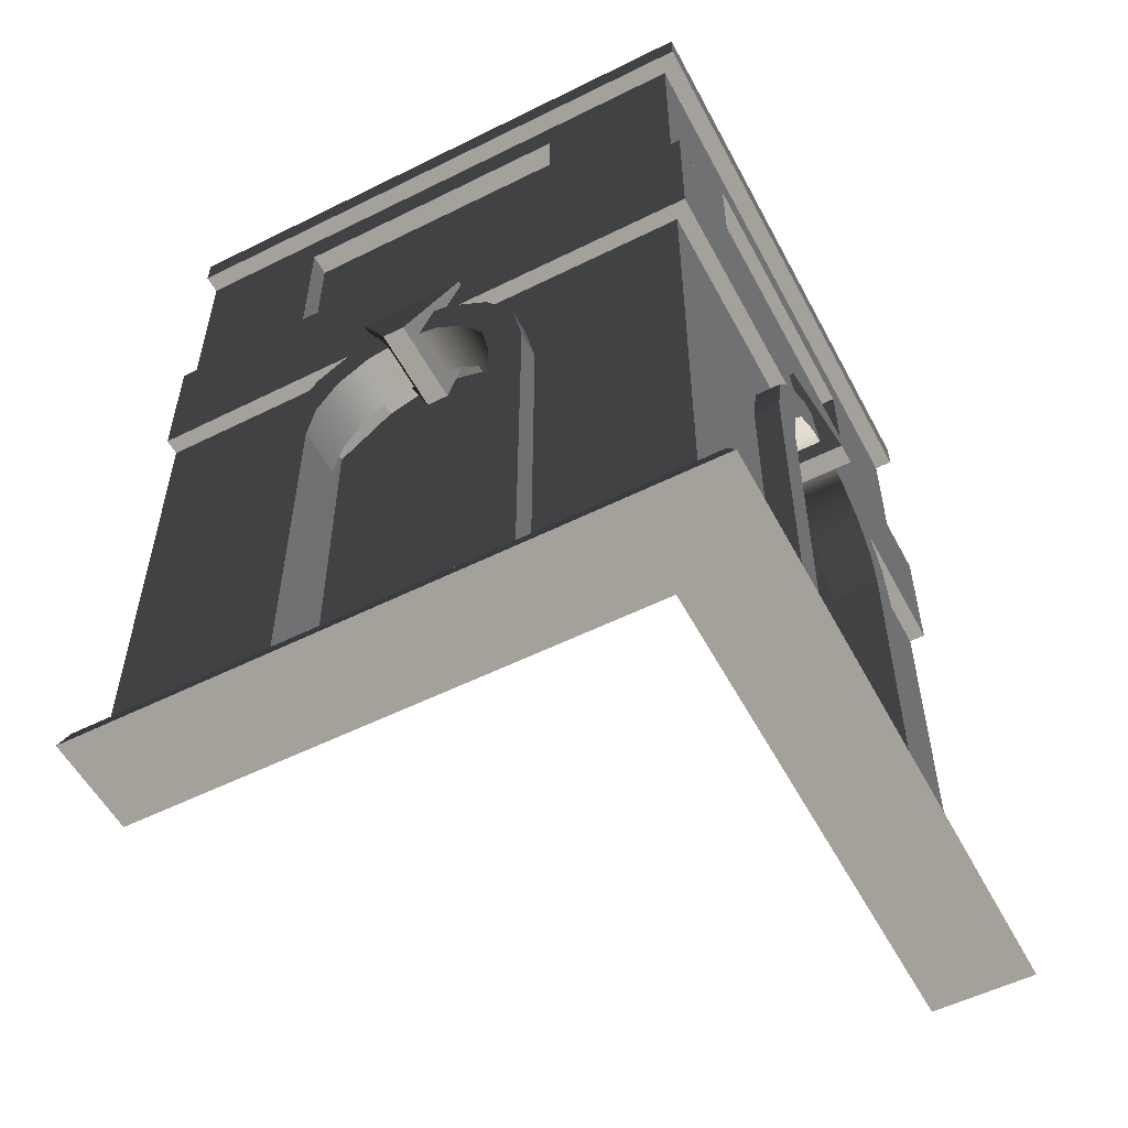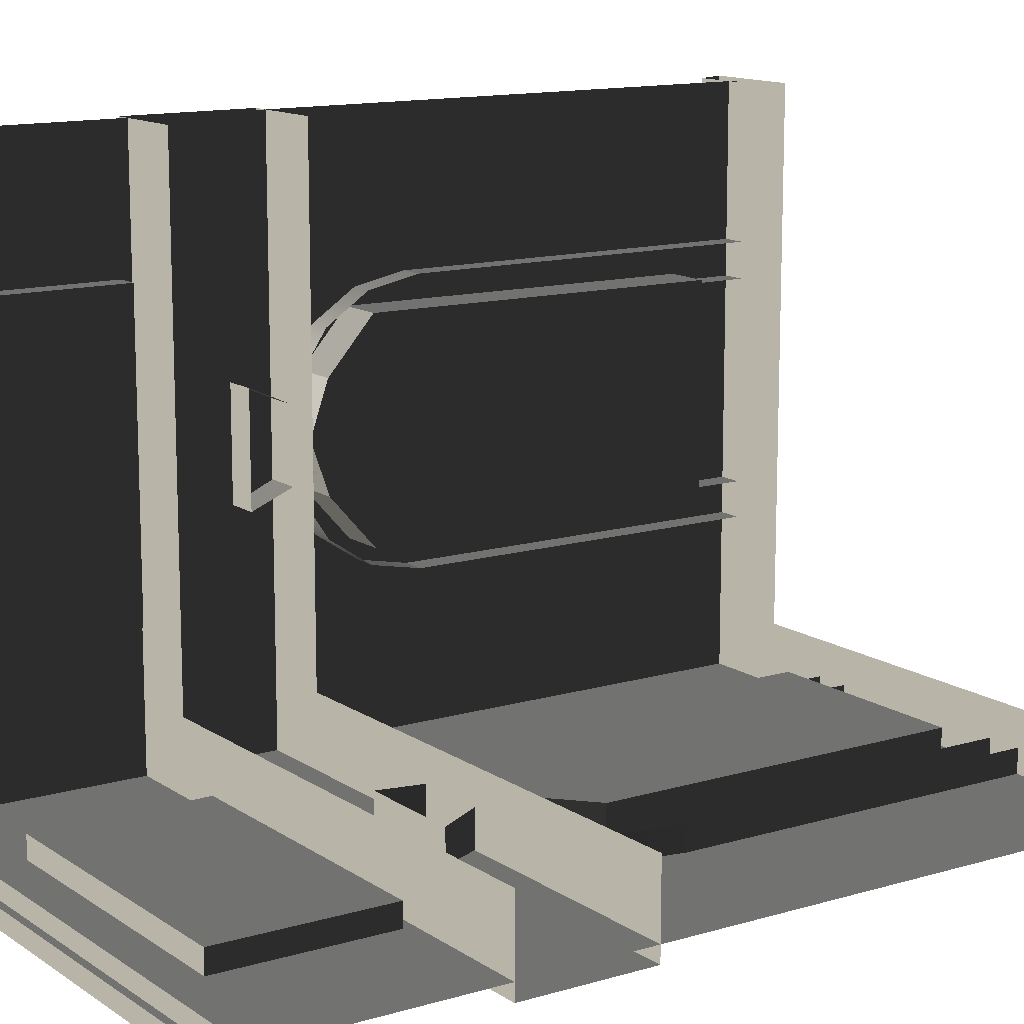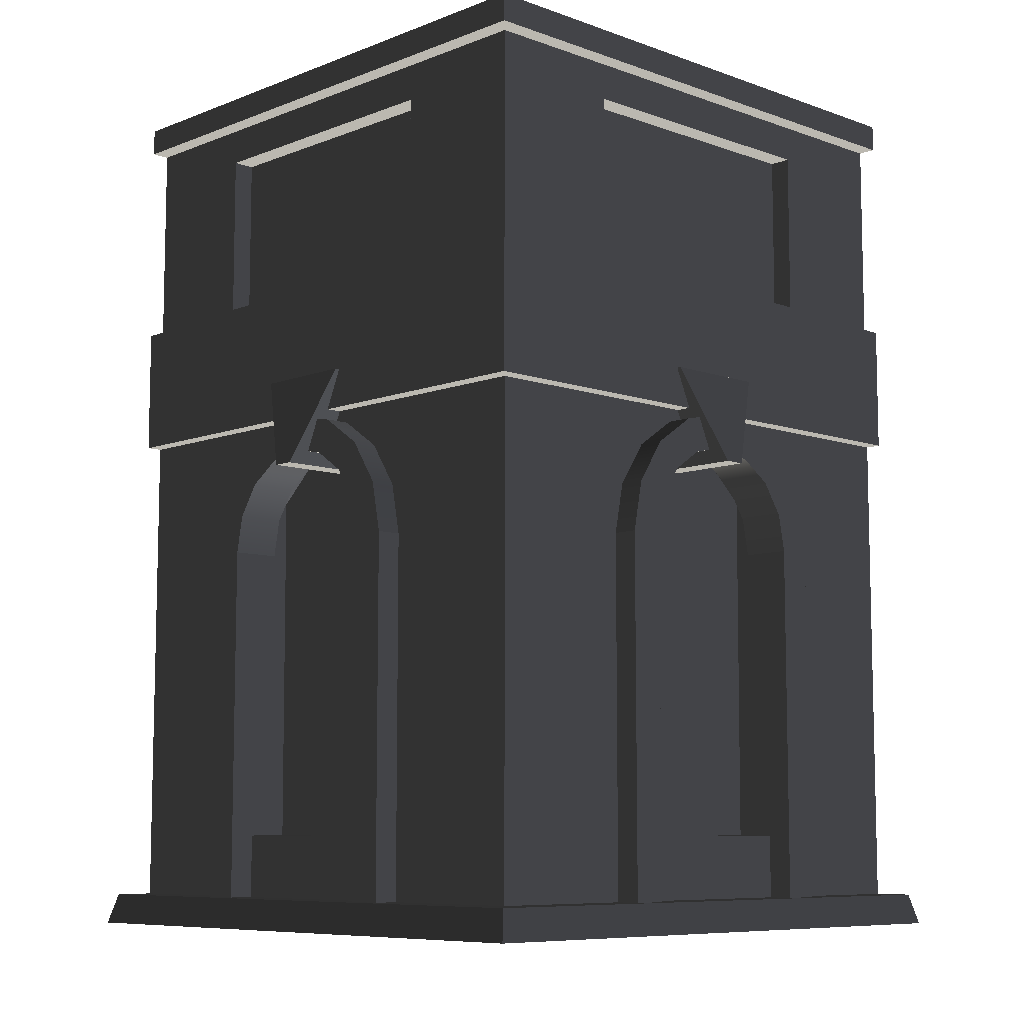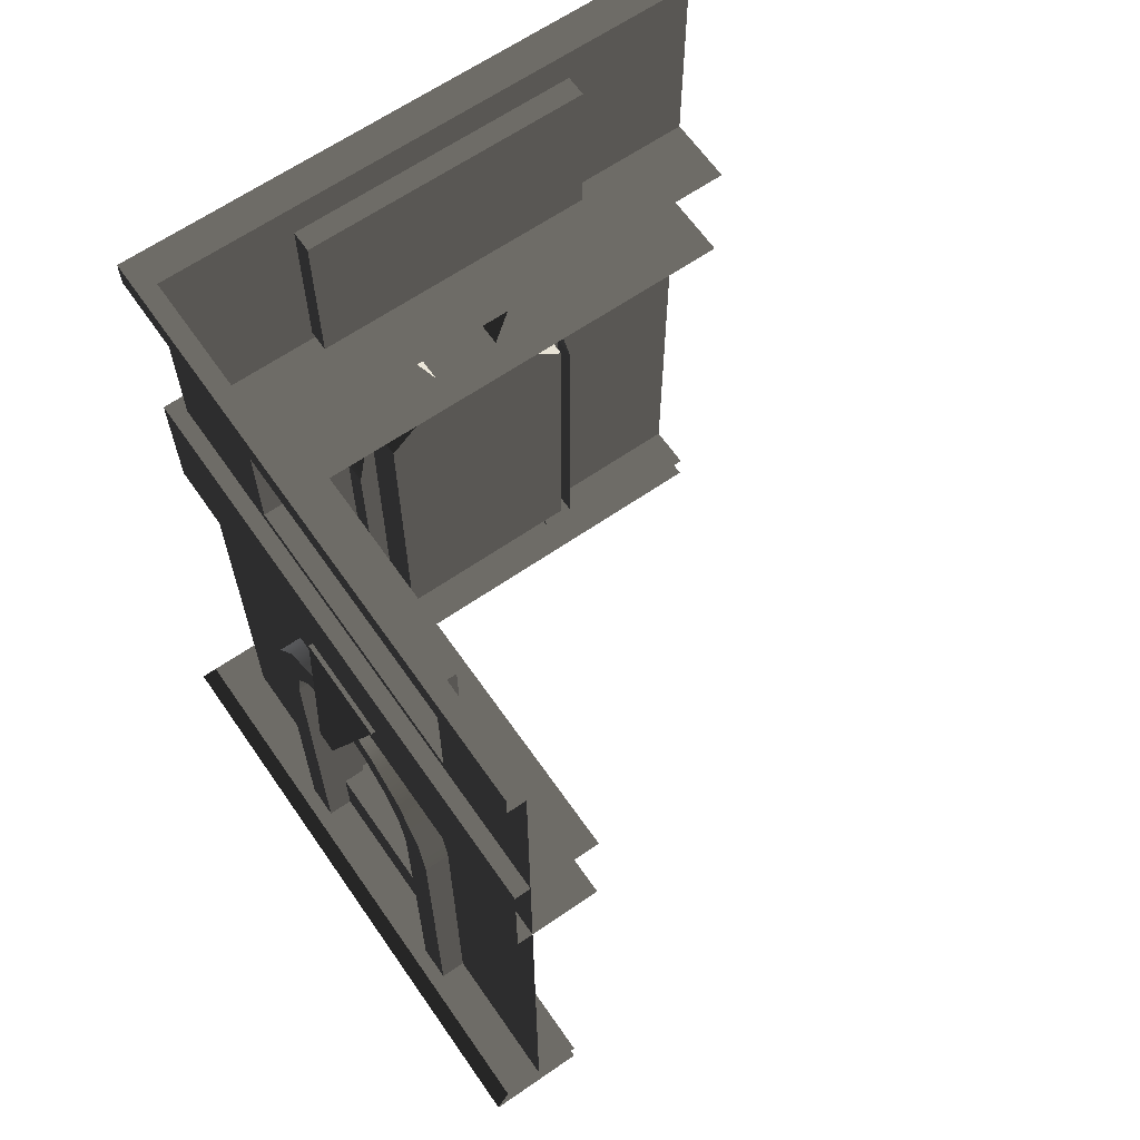
<metadata>
{"format":"obj","ext":"obj","renderer":"f3d","projection":"perspective","resolution":1024,"background":"white","views":[{"elev":-55.1,"azim":-62.3,"up":"+Z"},{"elev":13.1,"azim":55.9,"up":"+Y"},{"elev":-8.3,"azim":-43.9,"up":"+Z"},{"elev":64.2,"azim":55.2,"up":"+Z"}]}
</metadata>
<code>
v 65.44 12.7 132.2
v 50.74 12.7 20.22
v 50.96 12.7 119.3
v 79.92 12.7 137.3
v 94.4 12.7 132.2
v 108.9 12.7 119.3
v 108.4 12.7 20.22
v 120.5 6.16 226.1
v 38.55 6.16 179.6
v 38.55 6.16 226.1
v 120.5 6.16 179.6
v 108.4 -8.478e-06 20.22
v 108.9 12.7 119.3
v 108.9 -6.971e-05 119.3
v 108.4 12.7 20.22
v 94.4 -1.397e-05 132.2
v 108.9 12.7 119.3
v 94.4 12.7 132.2
v 108.9 -6.971e-05 119.3
v 50.96 -3.812e-06 119.3
v 50.74 12.7 20.22
v 50.74 -1.732e-05 20.22
v 50.96 12.7 119.3
v 108.4 -8.478e-06 20.22
v 50.74 12.7 20.22
v 108.4 12.7 20.22
v 50.74 -1.732e-05 20.22
v 65.44 -5.612e-05 132.2
v 79.92 12.7 137.3
v 65.44 12.7 132.2
v 79.92 -3.437e-05 137.3
v 79.92 -3.437e-05 137.3
v 94.4 12.7 132.2
v 79.92 12.7 137.3
v 94.4 -1.397e-05 132.2
v 50.96 -3.812e-06 119.3
v 65.44 12.7 132.2
v 50.96 12.7 119.3
v 65.44 -5.612e-05 132.2
v 157.5 -5.073 243.7
v -5.079 -5.073 236.2
v -5.079 -5.073 243.7
v 157.5 -5.073 236.2
v 157.5 -5.849e-05 236.2
v -5.079 -5.073 236.2
v 157.5 -5.073 236.2
v -1.418e-05 -6.241e-05 236.2
v -2.419e-05 -6.141e-05 243.7
v 157.5 -5.073 243.7
v -5.079 -5.073 243.7
v 157.5 -5.749e-05 243.7
v 120.5 -4.476e-05 179.6
v 120.5 6.16 226.1
v 120.5 -3.856e-05 226.1
v 120.5 6.16 179.6
v 120.5 -3.856e-05 226.1
v 38.55 6.16 226.1
v 38.55 -8.274e-05 226.1
v 120.5 6.16 226.1
v 38.55 -8.274e-05 226.1
v 38.55 6.16 179.6
v 38.55 -1.385e-05 179.6
v 38.55 6.16 226.1
v 38.55 -1.385e-05 179.6
v 120.5 6.16 179.6
v 120.5 -4.476e-05 179.6
v 38.55 6.16 179.6
v -4.449 -4.449 140.7
v 157.5 19.69 140.7
v 19.69 19.68 140.7
v 157.5 -4.457 140.7
v 157.5 -4.457 176.7
v 19.69 19.68 176.7
v 157.5 19.69 176.7
v -4.449 -4.449 176.7
v -4.449 -4.449 140.7
v 157.5 -4.457 176.7
v 157.5 -4.457 140.7
v -4.449 -4.449 176.7
v -14.96 -14.96 -5.783
v 157.5 12.86 -5.783
v 12.86 12.86 -5.783
v 157.5 -14.96 -5.783
v -11.26 -11.28 2.568
v 157.5 12.86 2.568
v 157.5 -11.28 2.568
v 12.86 12.86 2.568
v -14.96 -14.96 -5.783
v 157.5 -11.28 2.568
v 157.5 -14.96 -5.783
v -11.26 -11.28 2.568
v 42.32 6.601 102.8
v 45.14 -7.137 116.9
v 42.32 -7.137 102.8
v 45.14 6.601 116.9
v 53.14 -7.137 128.9
v 53.14 6.601 128.9
v 65.13 -7.137 136.9
v 65.13 6.601 136.9
v 65.13 6.601 136.9
v 79.27 -7.137 139.7
v 65.13 -7.137 136.9
v 79.27 6.601 139.7
v 93.41 -7.137 136.9
v 93.41 6.601 136.9
v 105.4 -7.137 128.9
v 105.4 6.601 128.9
v 105.4 6.601 128.9
v 113.4 -7.137 116.9
v 105.4 -7.137 128.9
v 113.4 6.601 116.9
v 116.2 -7.137 102.8
v 116.2 6.601 102.8
v 52.05 -7.137 102.8
v 54.12 6.601 113.2
v 52.05 6.601 102.8
v 54.12 -7.137 113.2
v 60.02 6.601 122
v 60.02 -7.137 122
v 60.02 -7.137 122
v 68.85 6.601 127.9
v 60.02 6.601 122
v 68.85 -7.137 127.9
v 79.27 6.601 130
v 79.27 -7.137 130
v 89.68 6.601 127.9
v 89.68 -7.137 127.9
v 98.51 6.601 122
v 98.51 -7.137 122
v 98.51 -7.137 122
v 104.4 6.601 113.2
v 98.51 6.601 122
v 104.4 -7.137 113.2
v 106.5 6.601 102.8
v 106.5 -7.137 102.8
v 42.32 -7.137 102.8
v 42.32 6.601 2.312
v 42.32 6.601 102.8
v 42.32 -7.137 2.312
v 52.05 6.601 102.8
v 52.05 -7.137 2.312
v 52.05 -7.137 102.8
v 52.05 6.601 2.312
v 42.32 -7.137 2.312
v 52.05 -7.137 102.8
v 52.05 -7.137 2.312
v 42.32 -7.137 102.8
v 54.12 -7.137 113.2
v 45.14 -7.137 116.9
v 60.02 -7.137 122
v 53.14 -7.137 128.9
v 68.85 -7.137 127.9
v 65.13 -7.137 136.9
v 79.27 -7.137 130
v 79.27 -7.137 139.7
v 89.68 -7.137 127.9
v 93.41 -7.137 136.9
v 98.51 -7.137 122
v 105.4 -7.137 128.9
v 104.4 -7.137 113.2
v 113.4 -7.137 116.9
v 106.5 -7.137 102.8
v 116.2 -7.137 102.8
v 106.5 -7.137 2.312
v 116.2 -7.137 2.312
v 116.2 6.601 102.8
v 116.2 -7.137 2.312
v 116.2 -7.137 102.8
v 116.2 6.601 2.312
v 106.5 -7.137 102.8
v 106.5 6.601 2.312
v 106.5 6.601 102.8
v 106.5 -7.137 2.312
v 75.45 11.42 125.2
v 81.53 -12.49 125.2
v 81.53 11.42 125.2
v 75.45 -12.49 125.2
v 63.52 -5.674 151.6
v 93.47 9.08 151.6
v 93.47 -5.674 151.6
v 63.52 9.08 151.6
v 63.52 -5.674 151.6
v 81.53 -12.49 125.2
v 75.45 -12.49 125.2
v 93.47 -5.674 151.6
v 81.53 -12.49 125.2
v 93.47 9.08 151.6
v 81.53 11.42 125.2
v 93.47 -5.674 151.6
v 75.45 11.42 125.2
v 63.52 -5.674 151.6
v 75.45 -12.49 125.2
v 63.52 9.08 151.6
v 12.7 50.74 20.22
v 12.7 65.44 132.2
v 12.7 50.96 119.3
v 12.7 79.92 137.3
v 12.7 94.4 132.2
v 12.7 108.9 119.3
v 12.7 108.4 20.22
v 6.16 120.5 226.1
v 6.16 38.55 179.6
v 6.16 120.5 179.6
v 6.16 38.55 226.1
v 0.0001157 108.4 20.22
v 12.7 108.9 119.3
v 12.7 108.4 20.22
v -1.693e-05 108.9 119.3
v -1.3e-05 94.4 132.2
v 12.7 108.9 119.3
v -1.693e-05 108.9 119.3
v 12.7 94.4 132.2
v 6.736e-05 50.96 119.3
v 12.7 50.74 20.22
v 12.7 50.96 119.3
v -0.0001008 50.74 20.22
v 0.0001157 108.4 20.22
v 12.7 50.74 20.22
v -0.0001008 50.74 20.22
v 12.7 108.4 20.22
v 2.914e-05 65.44 132.2
v 12.7 79.92 137.3
v 1.287e-06 79.92 137.3
v 12.7 65.44 132.2
v 1.287e-06 79.92 137.3
v 12.7 94.4 132.2
v -1.3e-05 94.4 132.2
v 12.7 79.92 137.3
v 6.736e-05 50.96 119.3
v 12.7 65.44 132.2
v 2.914e-05 65.44 132.2
v 12.7 50.96 119.3
v -5.073 157.5 243.7
v -5.079 -5.073 236.2
v -5.073 157.5 236.2
v -5.079 -5.073 243.7
v 5.699e-05 157.5 236.2
v -5.079 -5.073 236.2
v -1.418e-05 -6.241e-05 236.2
v -5.073 157.5 236.2
v -2.419e-05 -6.141e-05 243.7
v -5.073 157.5 243.7
v 4.698e-05 157.5 243.7
v -5.079 -5.073 243.7
v -0.0001141 120.5 179.6
v 6.16 120.5 226.1
v 6.16 120.5 179.6
v -0.0001761 120.5 226.1
v -0.0001761 120.5 226.1
v 6.16 38.55 226.1
v 6.16 120.5 226.1
v -5.682e-05 38.55 226.1
v -5.682e-05 38.55 226.1
v 6.16 38.55 179.6
v 6.16 38.55 226.1
v 5.155e-06 38.55 179.6
v 5.155e-06 38.55 179.6
v 6.16 120.5 179.6
v 6.16 38.55 179.6
v -0.0001141 120.5 179.6
v -4.449 -4.449 140.7
v 19.68 157.5 140.7
v -4.457 157.5 140.7
v 19.69 19.68 140.7
v -4.449 -4.449 176.7
v 19.69 157.5 176.7
v 19.69 19.68 176.7
v -4.457 157.5 176.7
v -4.449 -4.449 140.7
v -4.457 157.5 176.7
v -4.449 -4.449 176.7
v -4.457 157.5 140.7
v -14.96 -14.96 -5.783
v 12.86 157.5 -5.783
v -14.96 157.5 -5.783
v 12.86 12.86 -5.783
v -11.26 -11.28 2.568
v 12.86 157.5 2.568
v 12.86 12.86 2.568
v -11.28 157.5 2.568
v -14.96 -14.96 -5.783
v -11.28 157.5 2.568
v -11.26 -11.28 2.568
v -14.96 157.5 -5.783
v -7.137 45.14 116.9
v 6.601 42.32 102.8
v -7.137 42.32 102.8
v 6.601 45.14 116.9
v -7.137 53.14 128.9
v 6.601 53.14 128.9
v -7.137 65.13 136.9
v 6.601 65.13 136.9
v -7.137 79.27 139.7
v 6.601 65.13 136.9
v -7.137 65.13 136.9
v 6.601 79.27 139.7
v -7.137 93.41 136.9
v 6.601 93.41 136.9
v -7.137 105.4 128.9
v 6.601 105.4 128.9
v -7.137 113.4 116.9
v 6.601 105.4 128.9
v -7.137 105.4 128.9
v 6.601 113.4 116.9
v -7.137 116.2 102.8
v 6.601 116.2 102.8
v 6.601 54.12 113.2
v -7.137 52.05 102.8
v 6.601 52.05 102.8
v -7.137 54.12 113.2
v 6.601 60.02 122
v -7.137 60.02 122
v 6.601 68.85 127.9
v -7.137 60.02 122
v 6.601 60.02 122
v -7.137 68.85 127.9
v 6.601 79.27 130
v -7.137 79.27 130
v 6.601 89.68 127.9
v -7.137 89.68 127.9
v 6.601 98.51 122
v -7.137 98.51 122
v 6.601 104.4 113.2
v -7.137 98.51 122
v 6.601 98.51 122
v -7.137 104.4 113.2
v 6.601 106.5 102.8
v -7.137 106.5 102.8
v -7.137 42.32 102.8
v 6.601 42.32 2.312
v -7.137 42.32 2.312
v 6.601 42.32 102.8
v 6.601 52.05 102.8
v -7.137 52.05 2.312
v 6.601 52.05 2.312
v -7.137 52.05 102.8
v -7.137 52.05 102.8
v -7.137 42.32 2.312
v -7.137 52.05 2.312
v -7.137 42.32 102.8
v -7.137 54.12 113.2
v -7.137 45.14 116.9
v -7.137 60.02 122
v -7.137 53.14 128.9
v -7.137 68.85 127.9
v -7.137 65.13 136.9
v -7.137 79.27 130
v -7.137 79.27 139.7
v -7.137 89.68 127.9
v -7.137 93.41 136.9
v -7.137 98.51 122
v -7.137 105.4 128.9
v -7.137 104.4 113.2
v -7.137 113.4 116.9
v -7.137 106.5 102.8
v -7.137 116.2 102.8
v -7.137 106.5 2.312
v -7.137 116.2 2.312
v 6.601 116.2 102.8
v -7.137 116.2 2.312
v 6.601 116.2 2.312
v -7.137 116.2 102.8
v -7.137 106.5 102.8
v 6.601 106.5 2.312
v -7.137 106.5 2.312
v 6.601 106.5 102.8
v 11.42 75.45 125.2
v -12.49 81.53 125.2
v -12.49 75.45 125.2
v 11.42 81.53 125.2
v -5.674 63.52 151.6
v 9.08 93.47 151.6
v 9.08 63.52 151.6
v -5.674 93.47 151.6
v -5.674 63.52 151.6
v -12.49 81.53 125.2
v -5.674 93.47 151.6
v -12.49 75.45 125.2
v -12.49 81.53 125.2
v 9.08 93.47 151.6
v -5.674 93.47 151.6
v 11.42 81.53 125.2
v 11.42 75.45 125.2
v -5.674 63.52 151.6
v 9.08 63.52 151.6
v -12.49 75.45 125.2
v 9.067e-05 -7.29e-05 157.5
v -5.682e-05 38.55 226.1
v -1.418e-05 -6.241e-05 236.2
v 5.699e-05 157.5 236.2
v -0.0001761 120.5 226.1
v 5.155e-06 38.55 179.6
v -0.0001141 120.5 179.6
v -0.0001385 157.5 157.5
v 1.287e-06 79.92 137.3
v 2.914e-05 65.44 132.2
v 6.736e-05 50.96 119.3
v 2.097e-11 -1.877e-05 4.772e-06
v -0.0001008 50.74 20.22
v 7.117e-05 157.5 2.891e-06
v 0.0001157 108.4 20.22
v -1.3e-05 94.4 132.2
v -1.693e-05 108.9 119.3
v 38.55 -8.274e-05 226.1
v 9.067e-05 -7.29e-05 157.5
v -1.418e-05 -6.241e-05 236.2
v 157.5 -5.849e-05 236.2
v 120.5 -3.856e-05 226.1
v 38.55 -1.385e-05 179.6
v 120.5 -4.476e-05 179.6
v 157.5 -6.897e-05 157.5
v 79.92 -3.437e-05 137.3
v 65.44 -5.612e-05 132.2
v 50.96 -3.812e-06 119.3
v 2.097e-11 -1.877e-05 4.772e-06
v 50.74 -1.732e-05 20.22
v 157.5 -1.485e-05 2.358e-05
v 108.4 -8.478e-06 20.22
v 94.4 -1.397e-05 132.2
v 108.9 -6.971e-05 119.3
g B1_TopFloorCorner_6793_15
f 1 3 2
f 4 1 2
f 5 4 2
f 6 5 2
f 7 6 2
f 8 10 9
f 9 11 8
f 12 14 13
f 13 15 12
f 16 18 17
f 17 19 16
f 20 22 21
f 21 23 20
f 24 26 25
f 25 27 24
f 28 30 29
f 29 31 28
f 32 34 33
f 33 35 32
f 36 38 37
f 37 39 36
f 40 42 41
f 41 43 40
f 44 46 45
f 45 47 44
f 48 50 49
f 49 51 48
f 52 54 53
f 53 55 52
f 56 58 57
f 57 59 56
f 60 62 61
f 61 63 60
f 64 66 65
f 65 67 64
f 68 70 69
f 69 71 68
f 72 74 73
f 73 75 72
f 76 78 77
f 77 79 76
f 80 82 81
f 81 83 80
f 84 86 85
f 85 87 84
f 88 90 89
f 89 91 88
f 92 94 93
f 93 95 92
f 95 93 96
f 96 97 95
f 97 96 98
f 98 99 97
f 100 102 101
f 101 103 100
f 103 101 104
f 104 105 103
f 105 104 106
f 106 107 105
f 108 110 109
f 109 111 108
f 111 109 112
f 112 113 111
f 114 116 115
f 115 117 114
f 117 115 118
f 118 119 117
f 120 122 121
f 121 123 120
f 123 121 124
f 124 125 123
f 125 124 126
f 126 127 125
f 127 126 128
f 128 129 127
f 130 132 131
f 131 133 130
f 133 131 134
f 134 135 133
f 136 138 137
f 137 139 136
f 140 142 141
f 141 143 140
f 144 146 145
f 145 147 144
f 147 145 148
f 148 149 147
f 149 148 150
f 150 151 149
f 151 150 152
f 152 153 151
f 153 152 154
f 154 155 153
f 155 154 156
f 156 157 155
f 157 156 158
f 158 159 157
f 159 158 160
f 160 161 159
f 161 160 162
f 162 163 161
f 163 162 164
f 164 165 163
f 166 168 167
f 167 169 166
f 170 172 171
f 171 173 170
f 174 176 175
f 175 177 174
f 178 180 179
f 179 181 178
f 182 184 183
f 183 185 182
f 186 188 187
f 187 189 186
f 190 192 191
f 191 193 190
f 194 196 195
f 194 195 197
f 194 197 198
f 194 198 199
f 200 194 199
f 201 203 202
f 202 204 201
f 205 207 206
f 206 208 205
f 209 211 210
f 210 212 209
f 213 215 214
f 214 216 213
f 217 219 218
f 218 220 217
f 221 223 222
f 222 224 221
f 225 227 226
f 226 228 225
f 229 231 230
f 230 232 229
f 233 235 234
f 234 236 233
f 237 239 238
f 238 240 237
f 241 243 242
f 242 244 241
f 245 247 246
f 246 248 245
f 249 251 250
f 250 252 249
f 253 255 254
f 254 256 253
f 257 259 258
f 258 260 257
f 261 263 262
f 262 264 261
f 265 267 266
f 266 268 265
f 269 271 270
f 270 272 269
f 273 275 274
f 274 276 273
f 277 279 278
f 278 280 277
f 281 283 282
f 282 284 281
f 285 287 286
f 286 288 285
f 289 285 288
f 288 290 289
f 291 289 290
f 290 292 291
f 293 295 294
f 294 296 293
f 297 293 296
f 296 298 297
f 299 297 298
f 298 300 299
f 301 303 302
f 302 304 301
f 305 301 304
f 304 306 305
f 307 309 308
f 308 310 307
f 311 307 310
f 310 312 311
f 313 315 314
f 314 316 313
f 317 313 316
f 316 318 317
f 319 317 318
f 318 320 319
f 321 319 320
f 320 322 321
f 323 325 324
f 324 326 323
f 327 323 326
f 326 328 327
f 329 331 330
f 330 332 329
f 333 335 334
f 334 336 333
f 337 339 338
f 338 340 337
f 341 337 340
f 340 342 341
f 343 341 342
f 342 344 343
f 345 343 344
f 344 346 345
f 347 345 346
f 346 348 347
f 349 347 348
f 348 350 349
f 351 349 350
f 350 352 351
f 353 351 352
f 352 354 353
f 355 353 354
f 354 356 355
f 357 355 356
f 356 358 357
f 359 361 360
f 360 362 359
f 363 365 364
f 364 366 363
f 367 369 368
f 368 370 367
f 371 373 372
f 372 374 371
f 375 377 376
f 376 378 375
f 379 381 380
f 380 382 379
f 383 385 384
f 384 386 383
f 387 389 388
f 388 389 390
f 390 391 388
f 388 392 387
f 393 391 390
f 387 392 393
f 390 394 393
f 393 394 387
f 394 395 387
f 395 396 387
f 396 397 387
f 398 387 397
f 397 399 398
f 400 398 399
f 399 401 400
f 394 400 401
f 402 395 394
f 401 403 394
f 394 403 402
f 404 406 405
f 407 406 404
f 404 408 407
f 405 409 404
f 407 408 410
f 410 409 405
f 410 411 407
f 405 411 410
f 411 405 412
f 405 413 412
f 405 414 413
f 414 405 415
f 415 416 414
f 416 415 417
f 417 418 416
f 418 417 411
f 411 412 419
f 411 420 418
f 419 420 411

</code>
